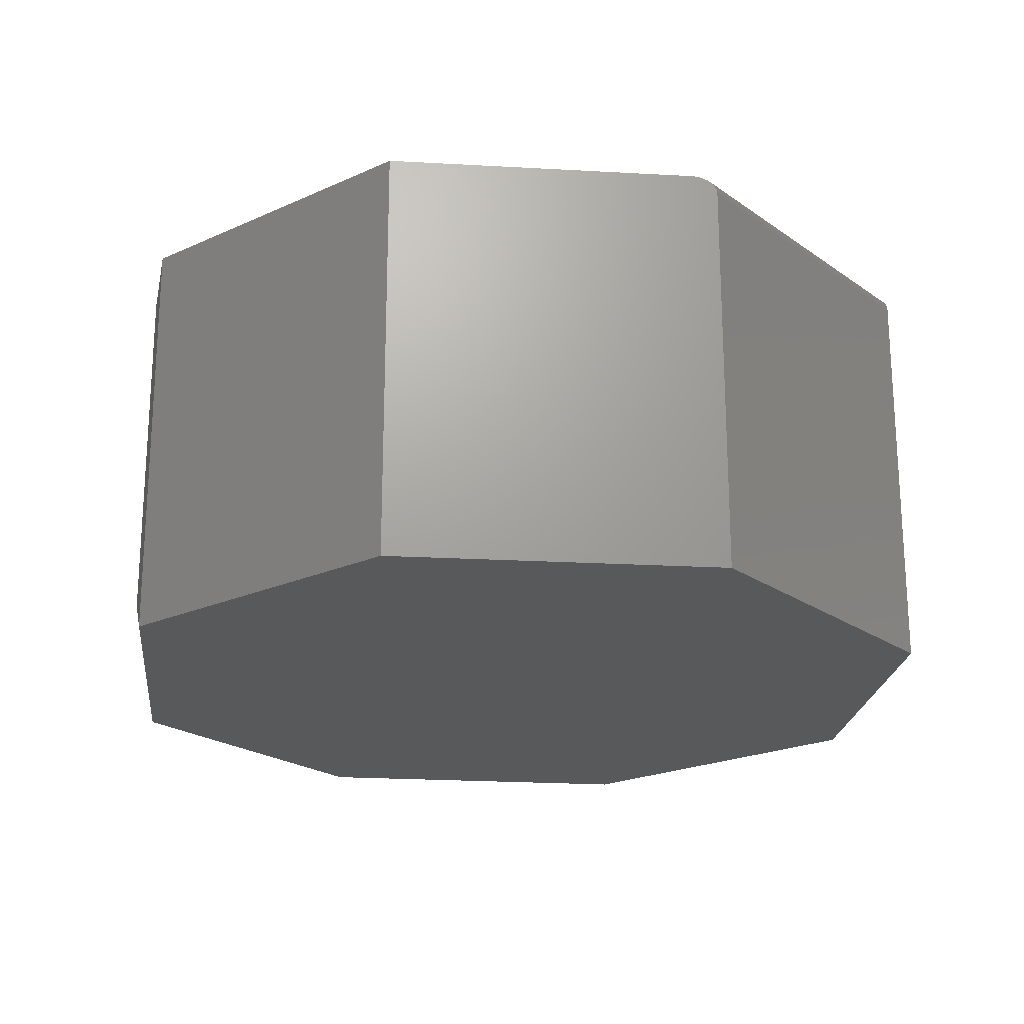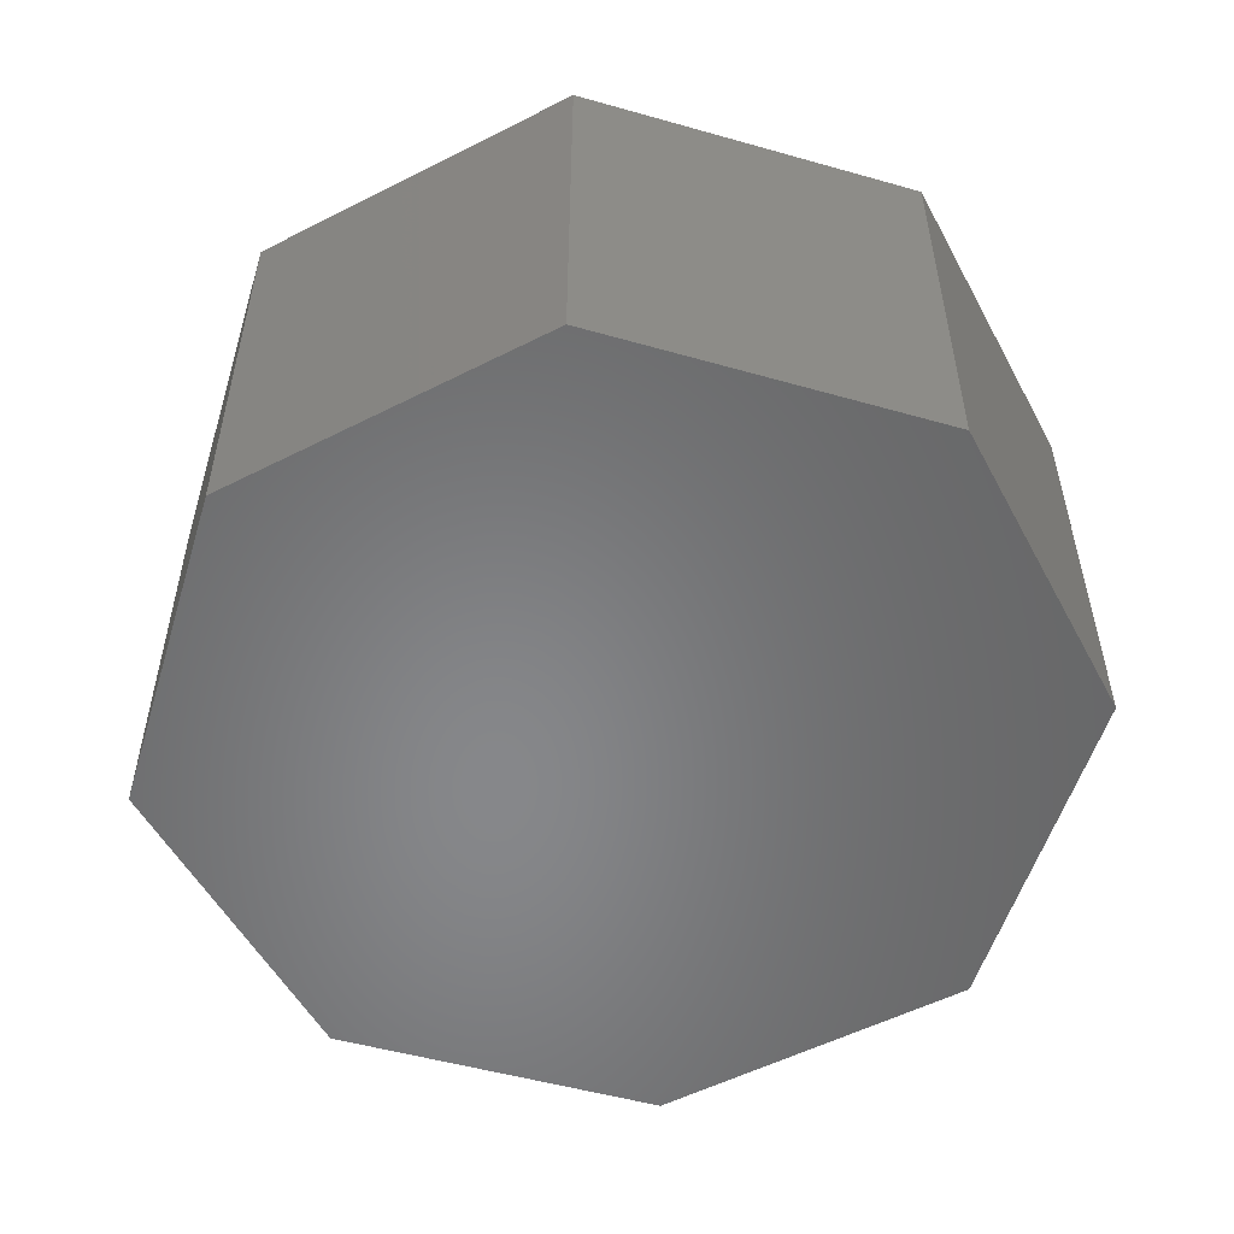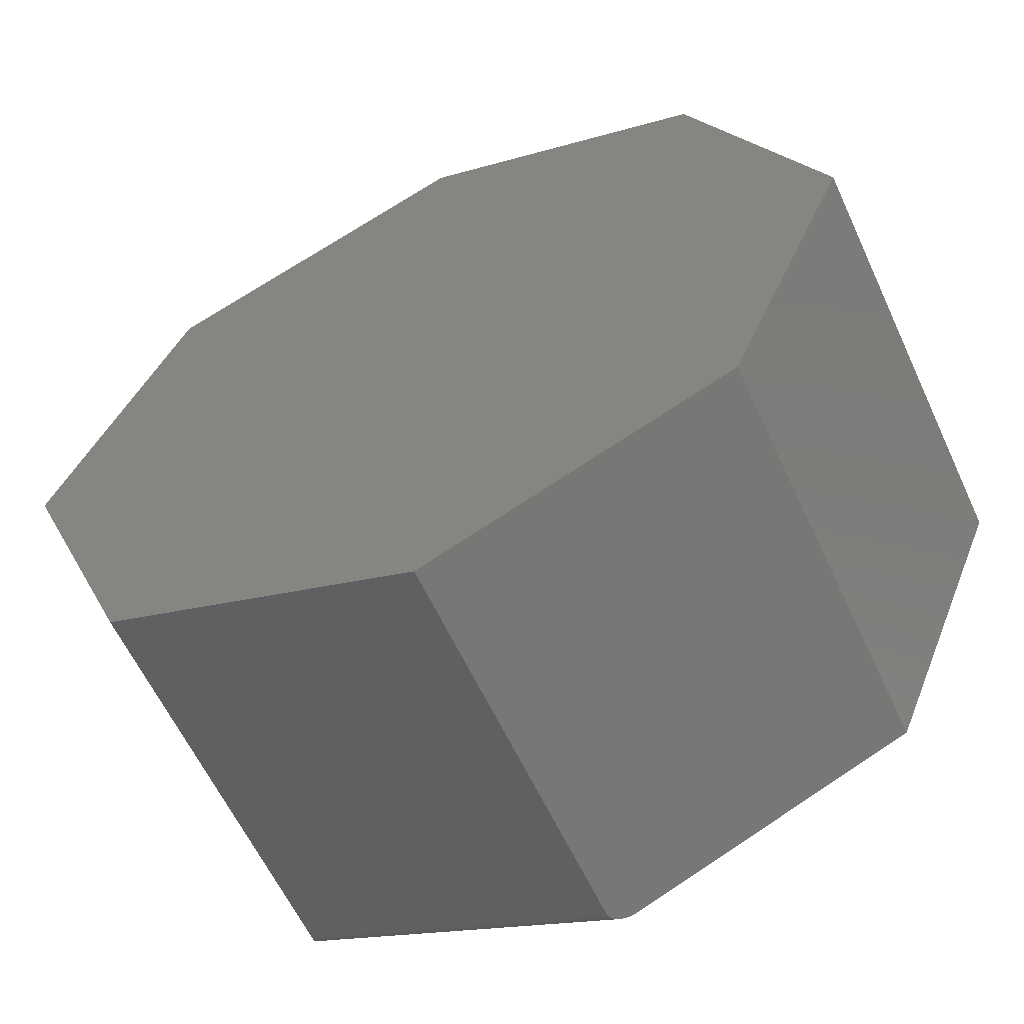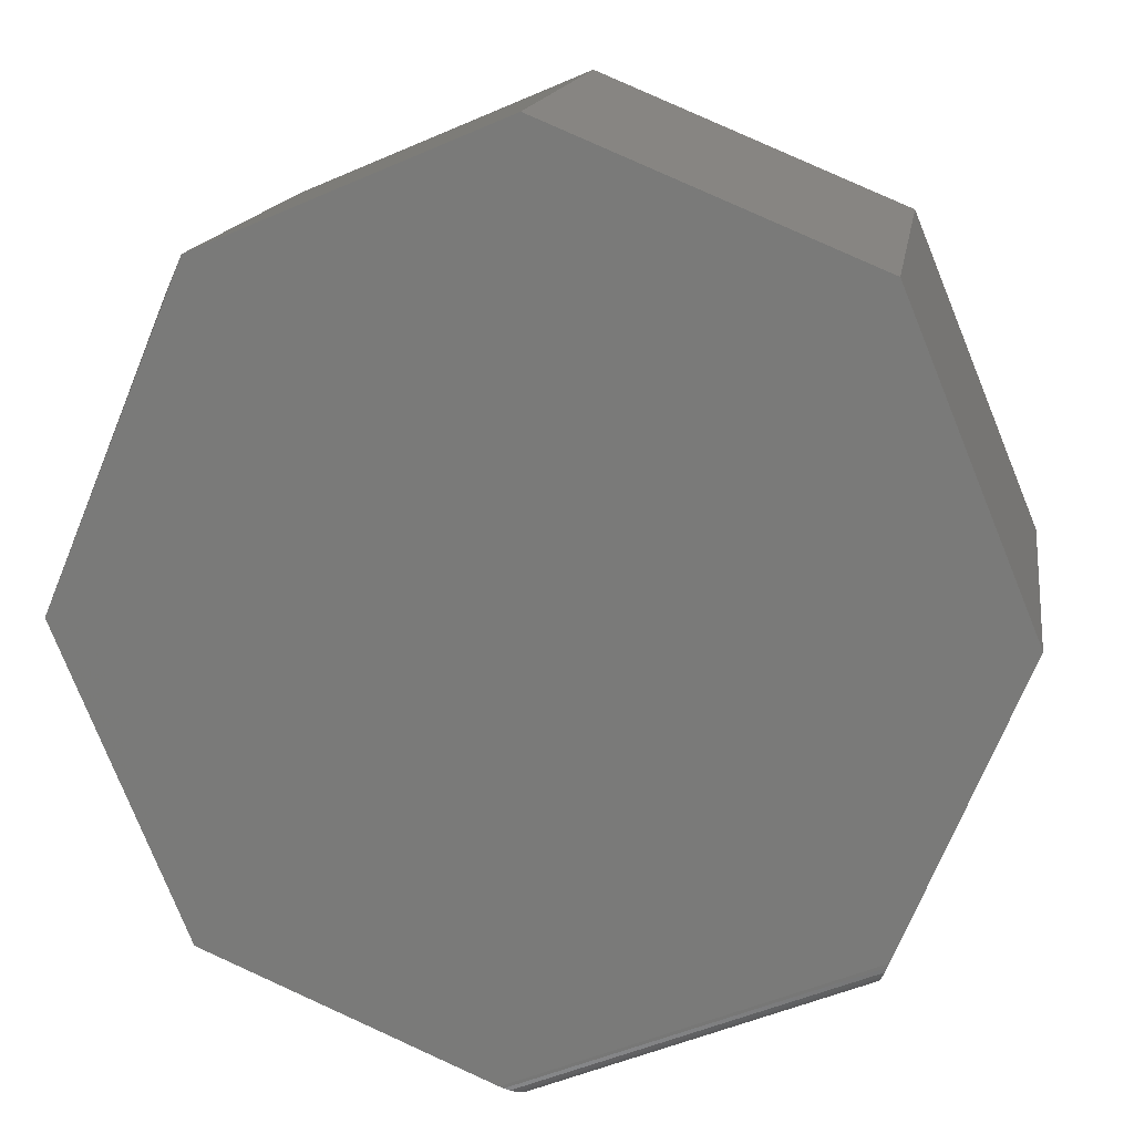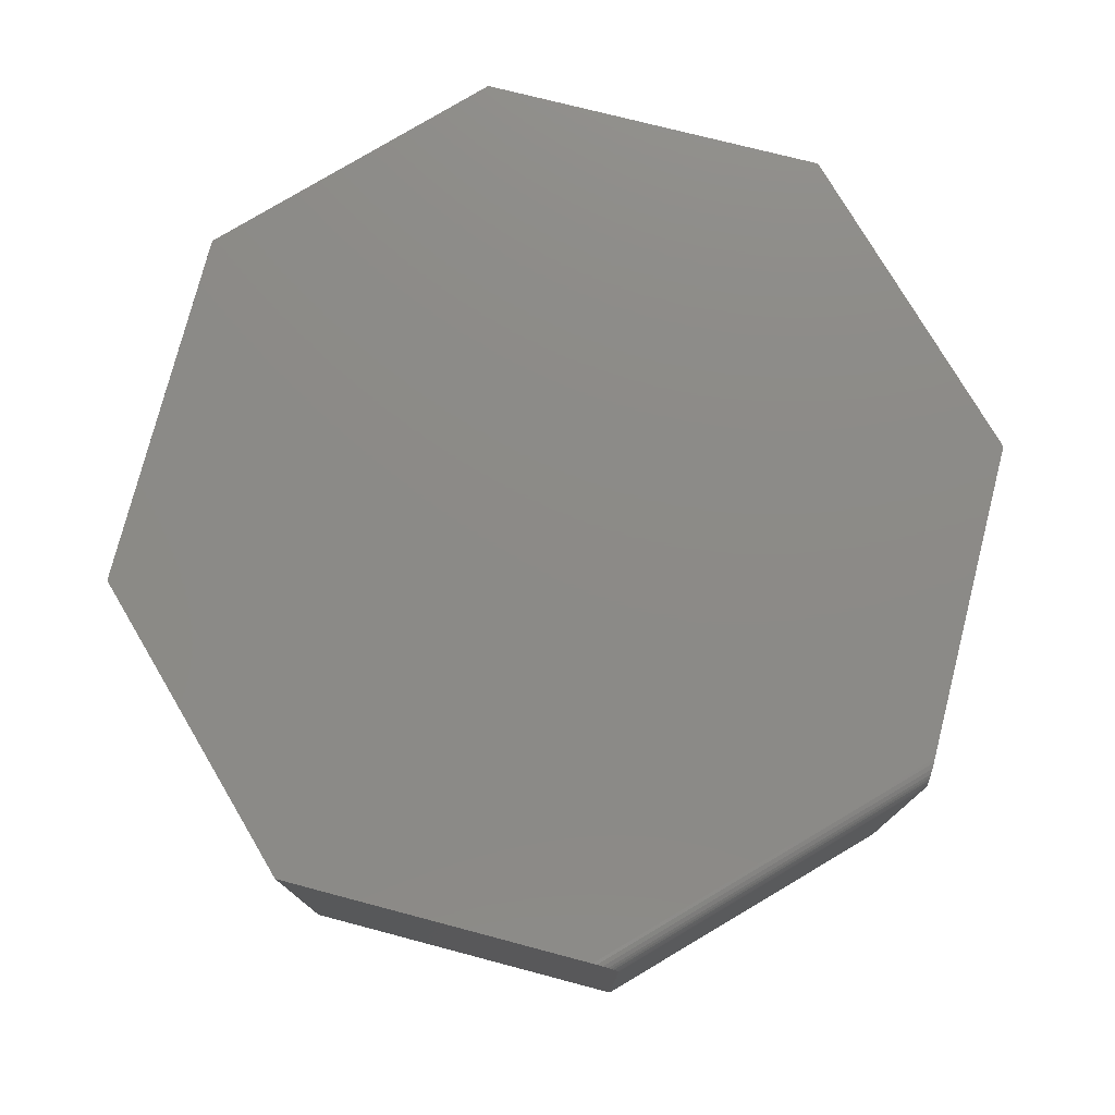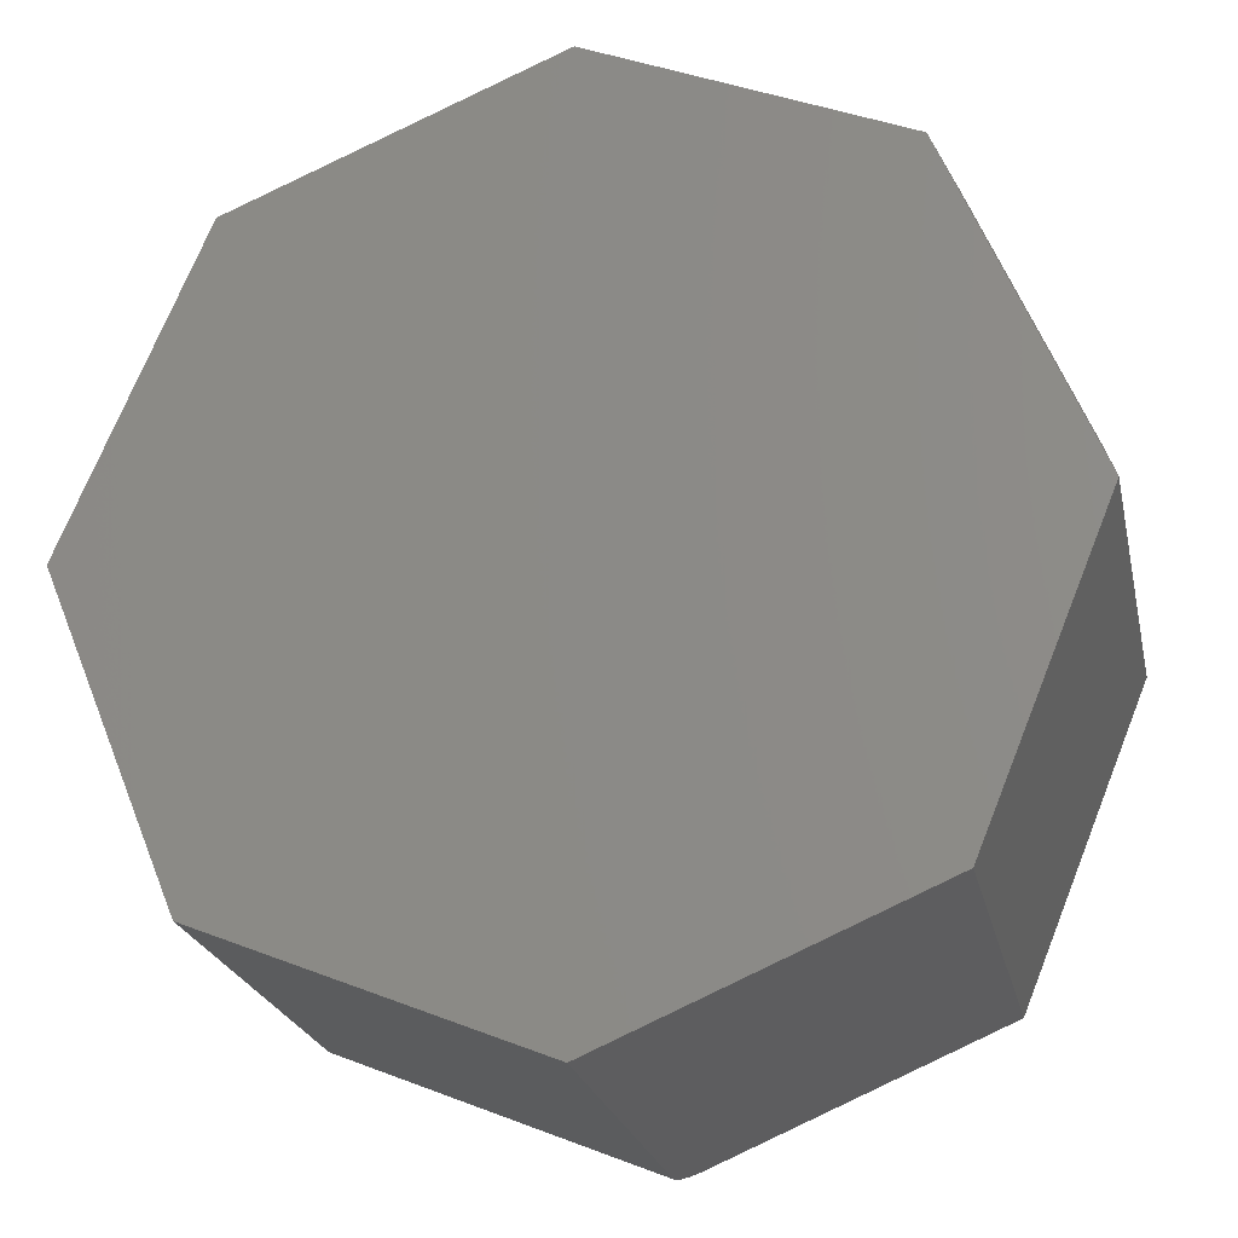
<metadata>
{"format":"stl","ext":"stl","renderer":"f3d","projection":"perspective","resolution":1024,"background":"white","views":[{"elev":-21.4,"azim":151.3,"up":"+Y"},{"elev":-54.0,"azim":-39.2,"up":"+Y"},{"elev":-60.5,"azim":24.8,"up":"+Z"},{"elev":15.1,"azim":-171.3,"up":"+Z"},{"elev":77.1,"azim":171.8,"up":"+Y"},{"elev":-23.1,"azim":12.2,"up":"+Z"}]}
</metadata>
<code>
# stl→obj: 42 verts, 80 faces
v 0.007895 8.414e-17 0.7579
v 0.5085 1.397e-16 0.5455
v -0.5289 2.454e-17 0.5368
v 0.04832 8.863e-17 -0.7407
v -0.5457 2.268e-17 -0.4961
v 0.5289 1.42e-16 -0.5368
v -0.75 1.541e-33 -8.498e-34
v 0.7441 1.659e-16 -0.01445
v 0.02424 -0.006147 -0.751
v 0.01228 -0.0171 -0.756
v 0.01552 -0.01298 -0.7547
v 0.01954 -0.009303 -0.753
v 0.5289 -0.7188 -0.5368
v 0.007895 -0.7188 -0.7579
v 0.007895 -0.03125 -0.7579
v 0.008021 -0.02879 -0.7578
v 0.008394 -0.02635 -0.7577
v 0.009021 -0.02393 -0.7574
v 0.009876 -0.02159 -0.7571
v 0.03238 -0.002532 -0.7475
v 0.04139 -0.0004631 -0.7437
v -0.5289 -0.03125 -0.5368
v -0.5289 -0.7188 -0.5368
v -0.5391 -0.002533 -0.5122
v -0.5428 -0.0004638 -0.5031
v -0.5321 -0.01298 -0.5292
v -0.5308 -0.0171 -0.5324
v -0.5357 -0.006149 -0.5204
v -0.5338 -0.009305 -0.5251
v -0.75 -0.7188 -8.498e-34
v -0.5298 -0.02159 -0.5348
v -0.5294 -0.02393 -0.5357
v -0.5292 -0.02635 -0.5363
v -0.529 -0.02879 -0.5367
v 0.5146 -0.7188 0.5429
v 0.007895 -0.7188 0.7579
v -0.5289 -0.7188 0.5368
v 0.7441 -0.7188 -0.01445
v 0.7262 -0.0625 0.05779
v 0.5527 -0.0625 0.479
v 0.7262 -0.6562 0.05779
v 0.5527 -0.6562 0.479
f 1 2 3
f 4 5 6
f 6 5 7
f 6 7 8
f 8 7 3
f 8 3 2
f 9 10 11
f 9 11 12
f 13 14 15
f 13 15 16
f 13 16 17
f 13 17 18
f 13 18 19
f 13 19 6
f 19 10 9
f 19 9 20
f 19 20 21
f 19 21 4
f 19 4 6
f 22 15 23
f 23 15 14
f 5 24 7
f 5 25 24
f 26 27 28
f 28 29 26
f 30 7 31
f 30 31 32
f 30 32 33
f 30 33 34
f 30 34 22
f 30 22 23
f 31 7 24
f 31 24 28
f 31 28 27
f 5 21 25
f 5 4 21
f 25 21 20
f 25 20 24
f 24 20 9
f 24 9 28
f 28 9 12
f 28 12 29
f 29 12 11
f 29 11 26
f 26 11 10
f 26 10 27
f 27 10 19
f 15 22 16
f 16 22 34
f 16 34 17
f 17 34 33
f 17 33 18
f 18 33 32
f 18 32 19
f 19 32 31
f 19 31 27
f 35 36 37
f 35 37 38
f 38 37 30
f 38 30 13
f 13 30 23
f 13 23 14
f 2 1 35
f 35 1 36
f 39 40 41
f 41 40 42
f 6 8 13
f 13 8 38
f 38 8 41
f 41 8 39
f 2 40 8
f 8 40 39
f 2 35 40
f 40 35 42
f 35 38 42
f 42 38 41
f 3 7 37
f 37 7 30
f 1 3 36
f 36 3 37

</code>
